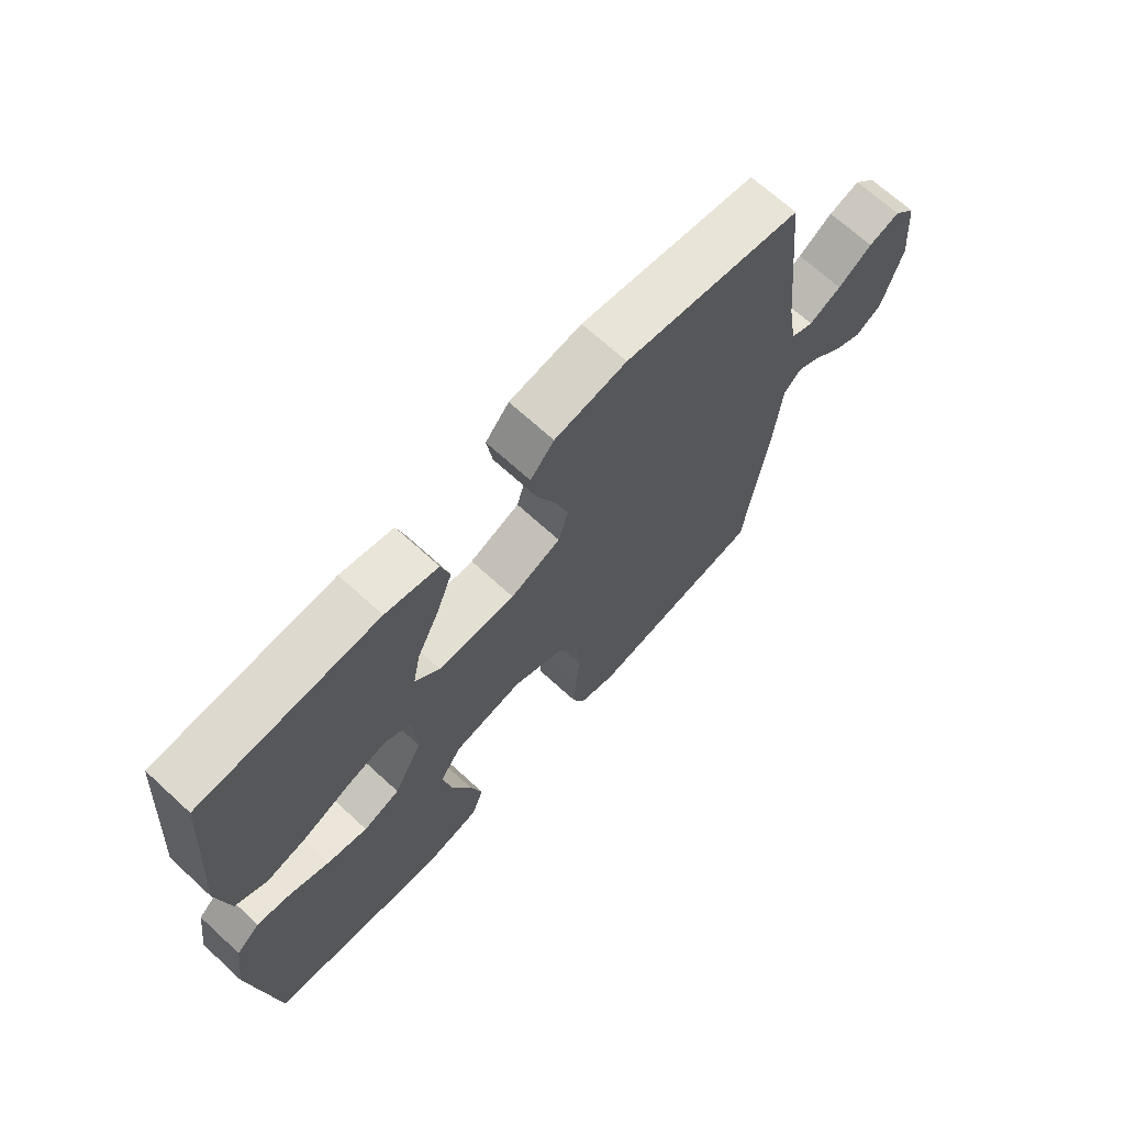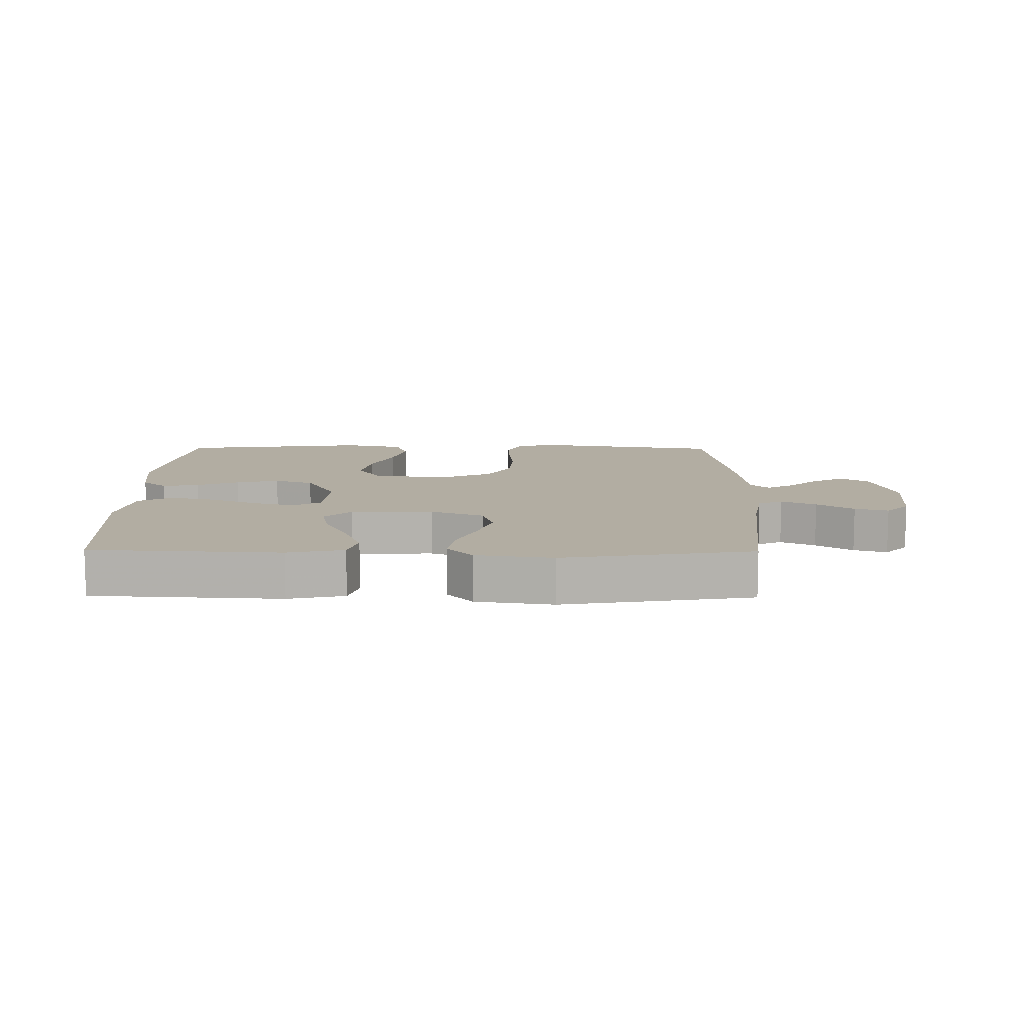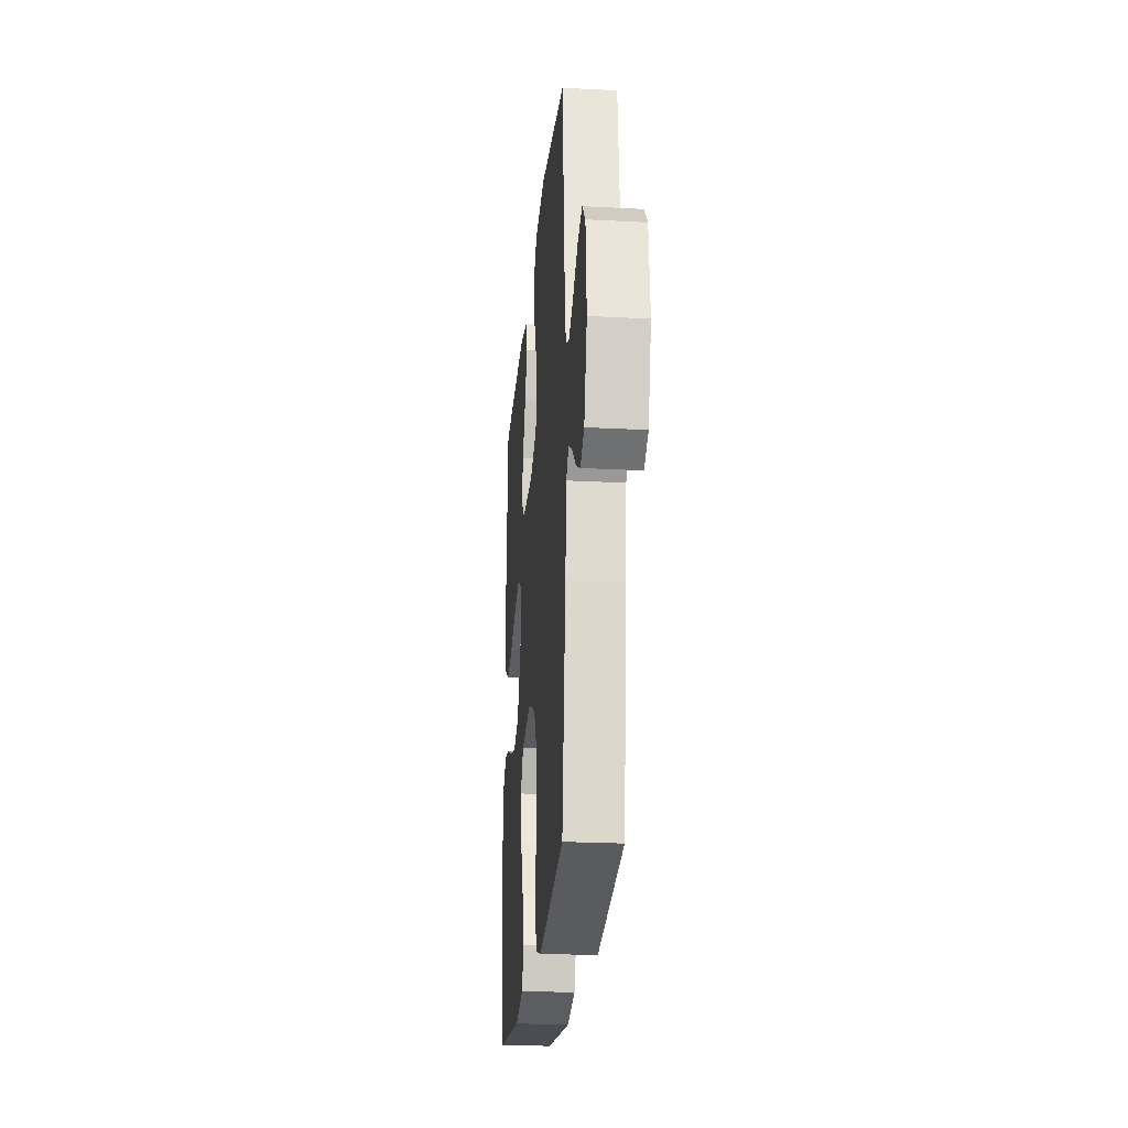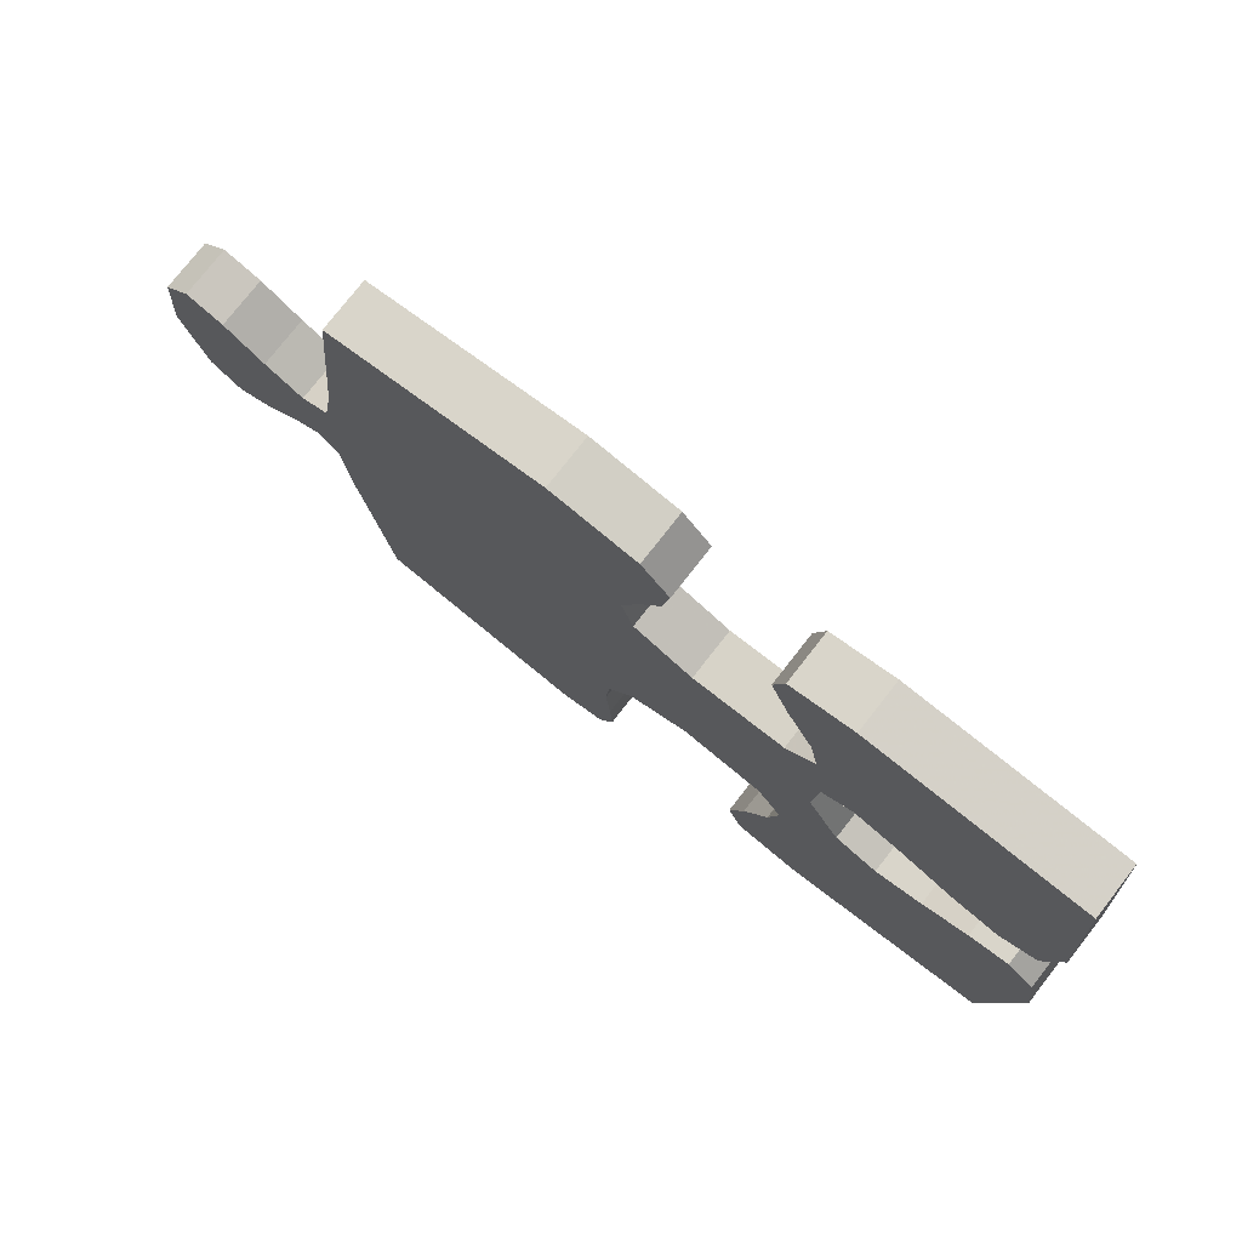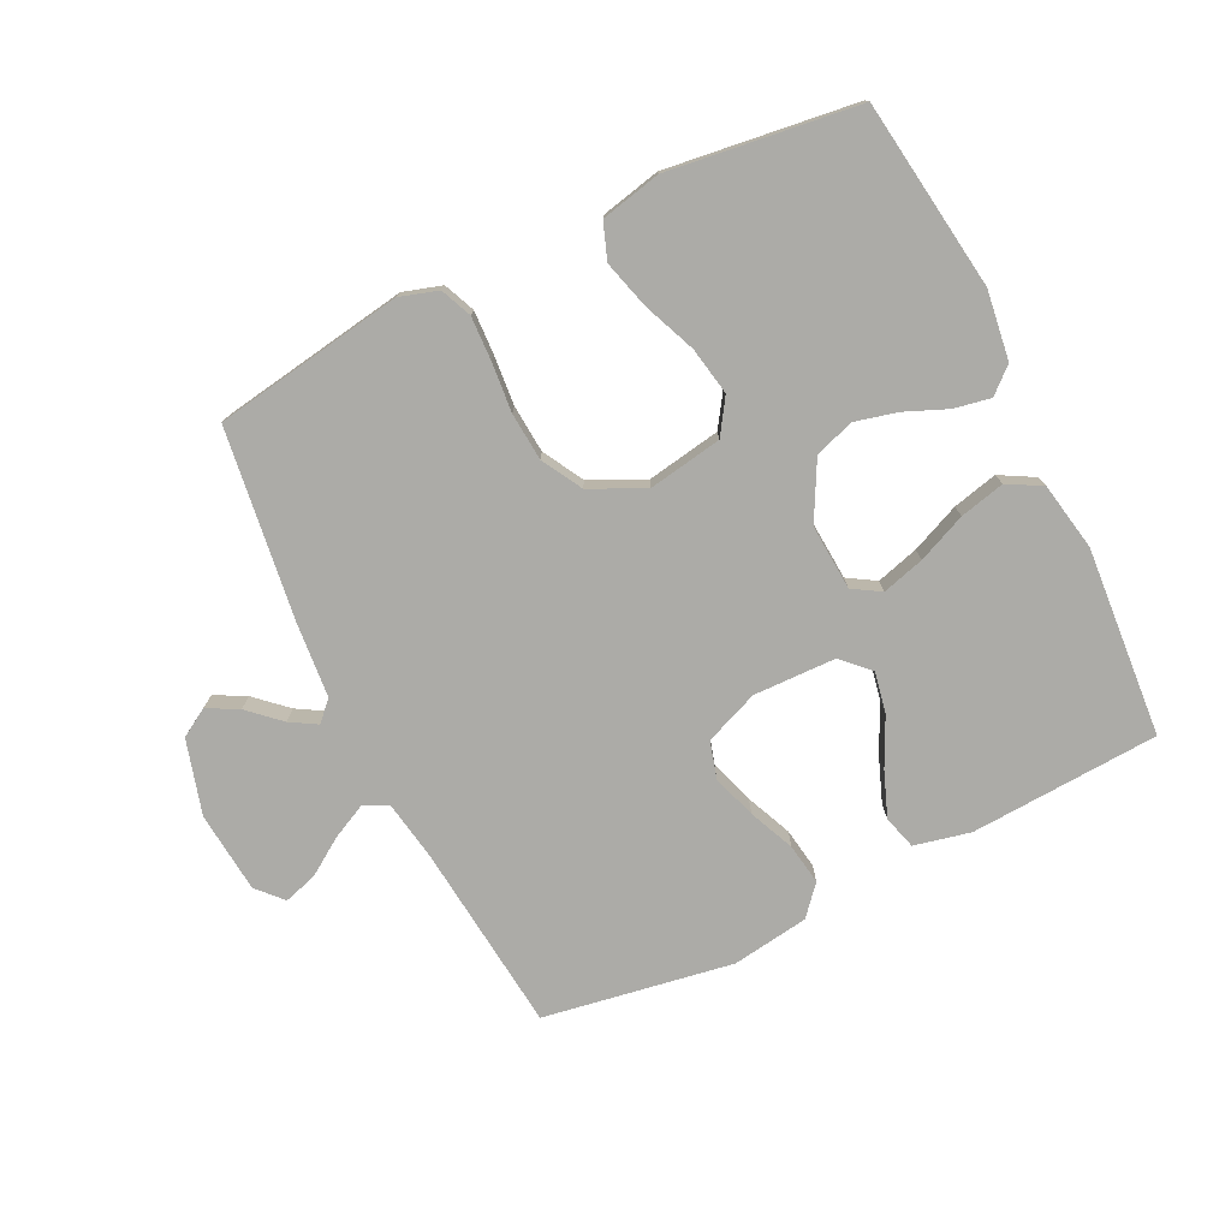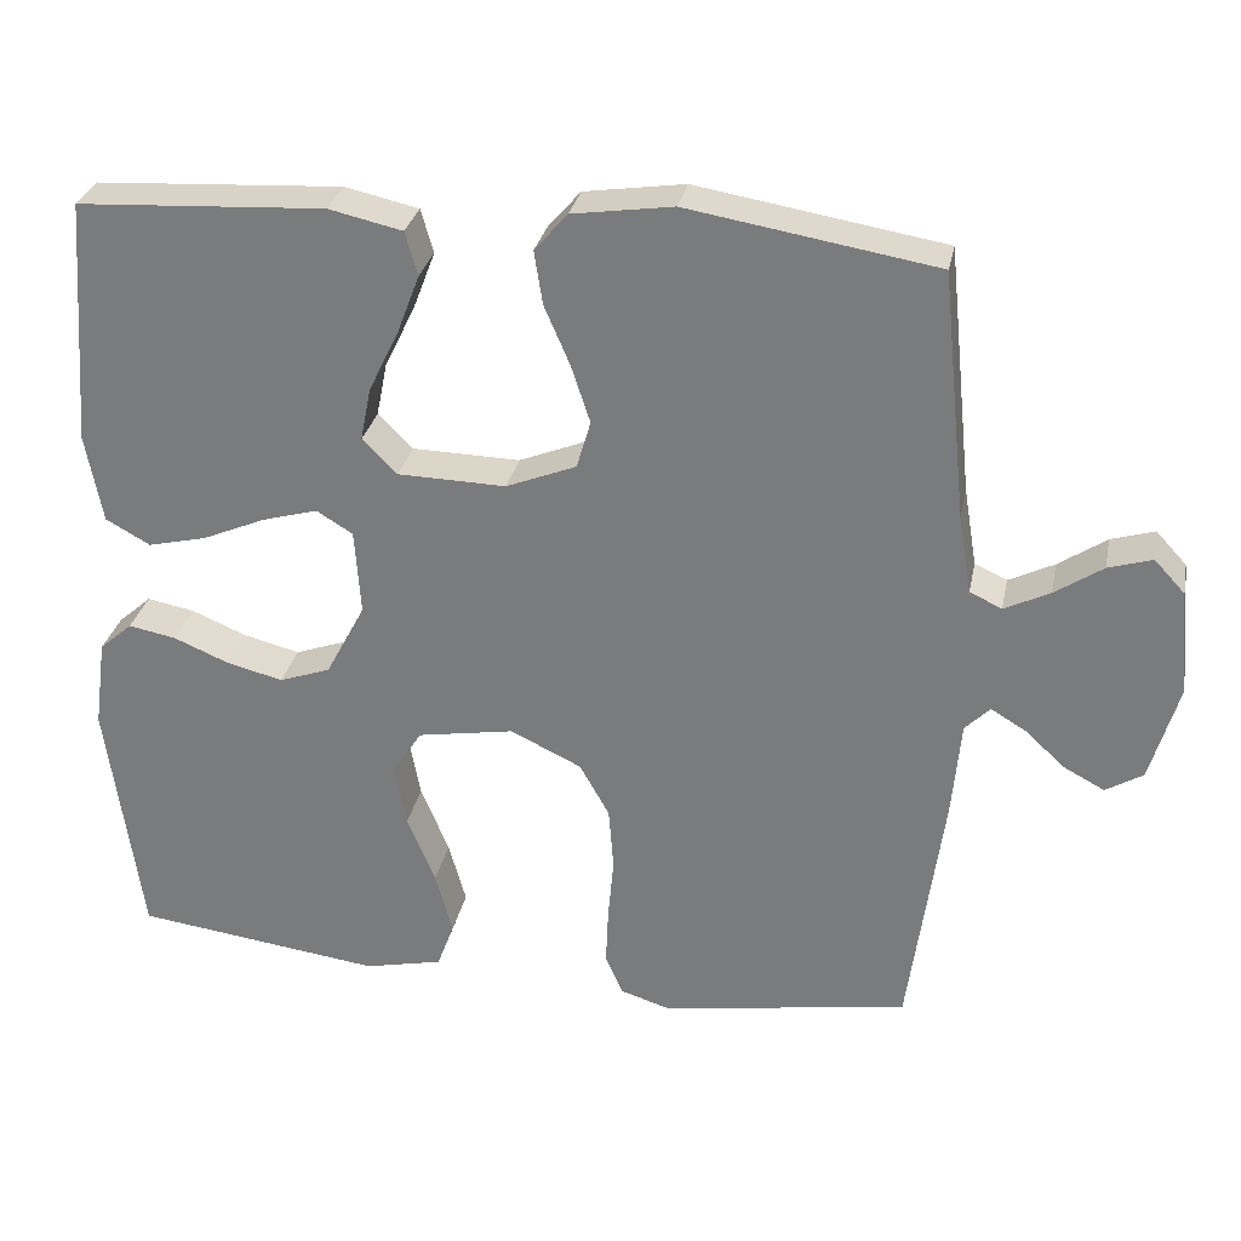
<metadata>
{"format":"obj","ext":"obj","renderer":"f3d","projection":"perspective","resolution":1024,"background":"white","views":[{"elev":68.4,"azim":-47.4,"up":"+Z"},{"elev":10.6,"azim":0.6,"up":"+Y"},{"elev":-23.7,"azim":84.9,"up":"+Z"},{"elev":77.4,"azim":-141.9,"up":"+Z"},{"elev":-76.2,"azim":-153.9,"up":"+Y"},{"elev":29.7,"azim":11.3,"up":"+Z"}]}
</metadata>
<code>
v -0.5 0.07 -0.5
v -0.541 0.07 -0.2
v -0.526 0.07 -0.091
v -0.486 0.07 -0.056
v -0.428 0.07 -0.067
v -0.361 0.07 -0.095
v -0.293 0.07 -0.112
v -0.231 0.07 -0.09
v -0.183 0.07 0
v -0.19 0.07 0.104
v -0.234 0.07 0.131
v -0.301 0.07 0.112
v -0.378 0.07 0.079
v -0.449 0.07 0.062
v -0.503 0.07 0.092
v -0.523 0.07 0.2
v -0.5 0.07 0.5
v -0.2 0.07 0.517
v -0.111 0.07 0.497
v -0.096 0.07 0.444
v -0.123 0.07 0.373
v -0.16 0.07 0.297
v -0.173 0.07 0.232
v -0.131 0.07 0.19
v 0 0.07 0.187
v 0.085 0.07 0.221
v 0.102 0.07 0.279
v 0.079 0.07 0.349
v 0.048 0.07 0.421
v 0.038 0.07 0.486
v 0.078 0.07 0.532
v 0.2 0.07 0.55
v 0.5 0.07 0.5
v 0.531 0.07 0.2
v 0.547 0.07 0.105
v 0.586 0.07 0.087
v 0.641 0.07 0.114
v 0.699 0.07 0.153
v 0.752 0.07 0.169
v 0.789 0.07 0.129
v 0.801 0.07 0
v 0.767 0.07 -0.118
v 0.722 0.07 -0.145
v 0.673 0.07 -0.119
v 0.624 0.07 -0.074
v 0.582 0.07 -0.049
v 0.552 0.07 -0.079
v 0.541 0.07 -0.2
v 0.5 0.07 -0.5
v 0.2 0.07 -0.548
v 0.139 0.07 -0.529
v 0.118 0.07 -0.48
v 0.121 0.07 -0.411
v 0.128 0.07 -0.332
v 0.122 0.07 -0.256
v 0.086 0.07 -0.192
v 0 0.07 -0.151
v -0.117 0.07 -0.171
v -0.153 0.07 -0.226
v -0.139 0.07 -0.302
v -0.105 0.07 -0.385
v -0.084 0.07 -0.461
v -0.105 0.07 -0.518
v -0.2 0.07 -0.539
v -0.5 0 -0.5
v -0.541 0 -0.2
v -0.526 0 -0.091
v -0.486 0 -0.056
v -0.428 0 -0.067
v -0.361 0 -0.095
v -0.293 0 -0.112
v -0.231 0 -0.09
v -0.183 0 0
v -0.19 0 0.104
v -0.234 0 0.131
v -0.301 0 0.112
v -0.378 0 0.079
v -0.449 0 0.062
v -0.503 0 0.092
v -0.523 0 0.2
v -0.5 0 0.5
v -0.2 0 0.517
v -0.111 0 0.497
v -0.096 0 0.444
v -0.123 0 0.373
v -0.16 0 0.297
v -0.173 0 0.232
v -0.131 0 0.19
v 0 0 0.187
v 0.085 0 0.221
v 0.102 0 0.279
v 0.079 0 0.349
v 0.048 0 0.421
v 0.038 0 0.486
v 0.078 0 0.532
v 0.2 0 0.55
v 0.5 0 0.5
v 0.531 0 0.2
v 0.547 0 0.105
v 0.586 0 0.087
v 0.641 0 0.114
v 0.699 0 0.153
v 0.752 0 0.169
v 0.789 0 0.129
v 0.801 0 0
v 0.767 0 -0.118
v 0.722 0 -0.145
v 0.673 0 -0.119
v 0.624 0 -0.074
v 0.582 0 -0.049
v 0.552 0 -0.079
v 0.541 0 -0.2
v 0.5 0 -0.5
v 0.2 0 -0.548
v 0.139 0 -0.529
v 0.118 0 -0.48
v 0.121 0 -0.411
v 0.128 0 -0.332
v 0.122 0 -0.256
v 0.086 0 -0.192
v 0 0 -0.151
v -0.117 0 -0.171
v -0.153 0 -0.226
v -0.139 0 -0.302
v -0.105 0 -0.385
v -0.084 0 -0.461
v -0.105 0 -0.518
v -0.2 0 -0.539
f 60 61 62 63
f 59 60 63 64
f 51 52 53 54
f 49 50 51 54
f 47 48 49 54
f 46 47 54 55
f 42 43 44 45
f 42 45 46
f 41 42 46
f 40 41 46
f 37 38 39 40
f 36 37 40 46
f 35 36 46 55
f 31 32 33 34
f 28 29 30 31
f 27 28 31 34
f 26 27 34 35
f 19 20 21 22
f 17 18 19 22
f 17 22 23
f 16 17 23 24
f 12 13 14 15
f 11 12 15 16
f 3 4 5 6
f 3 6 7
f 2 3 7
f 59 64 1 2
f 58 59 2 7
f 57 58 7 8
f 26 35 55 56
f 25 26 56 57
f 24 25 57
f 11 16 24
f 10 11 24
f 9 10 24 57
f 8 9 57
f 127 126 125 124
f 128 127 124 123
f 118 117 116 115
f 118 115 114 113
f 118 113 112 111
f 119 118 111 110
f 109 108 107 106
f 110 109 106
f 110 106 105
f 110 105 104
f 104 103 102 101
f 110 104 101 100
f 119 110 100 99
f 98 97 96 95
f 95 94 93 92
f 98 95 92 91
f 99 98 91 90
f 86 85 84 83
f 86 83 82 81
f 87 86 81
f 88 87 81 80
f 79 78 77 76
f 80 79 76 75
f 70 69 68 67
f 71 70 67
f 71 67 66
f 66 65 128 123
f 71 66 123 122
f 72 71 122 121
f 120 119 99 90
f 121 120 90 89
f 121 89 88
f 88 80 75
f 88 75 74
f 121 88 74 73
f 121 73 72
f 1 65 66 2
f 2 66 67 3
f 3 67 68 4
f 4 68 69 5
f 5 69 70 6
f 6 70 71 7
f 7 71 72 8
f 8 72 73 9
f 9 73 74 10
f 10 74 75 11
f 11 75 76 12
f 12 76 77 13
f 13 77 78 14
f 14 78 79 15
f 15 79 80 16
f 16 80 81 17
f 17 81 82 18
f 18 82 83 19
f 19 83 84 20
f 20 84 85 21
f 21 85 86 22
f 22 86 87 23
f 23 87 88 24
f 24 88 89 25
f 25 89 90 26
f 26 90 91 27
f 27 91 92 28
f 28 92 93 29
f 29 93 94 30
f 30 94 95 31
f 31 95 96 32
f 32 96 97 33
f 33 97 98 34
f 34 98 99 35
f 35 99 100 36
f 36 100 101 37
f 37 101 102 38
f 38 102 103 39
f 39 103 104 40
f 40 104 105 41
f 41 105 106 42
f 42 106 107 43
f 43 107 108 44
f 44 108 109 45
f 45 109 110 46
f 46 110 111 47
f 47 111 112 48
f 48 112 113 49
f 49 113 114 50
f 50 114 115 51
f 51 115 116 52
f 52 116 117 53
f 53 117 118 54
f 54 118 119 55
f 55 119 120 56
f 56 120 121 57
f 57 121 122 58
f 58 122 123 59
f 59 123 124 60
f 60 124 125 61
f 61 125 126 62
f 62 126 127 63
f 63 127 128 64
f 64 128 65 1

</code>
